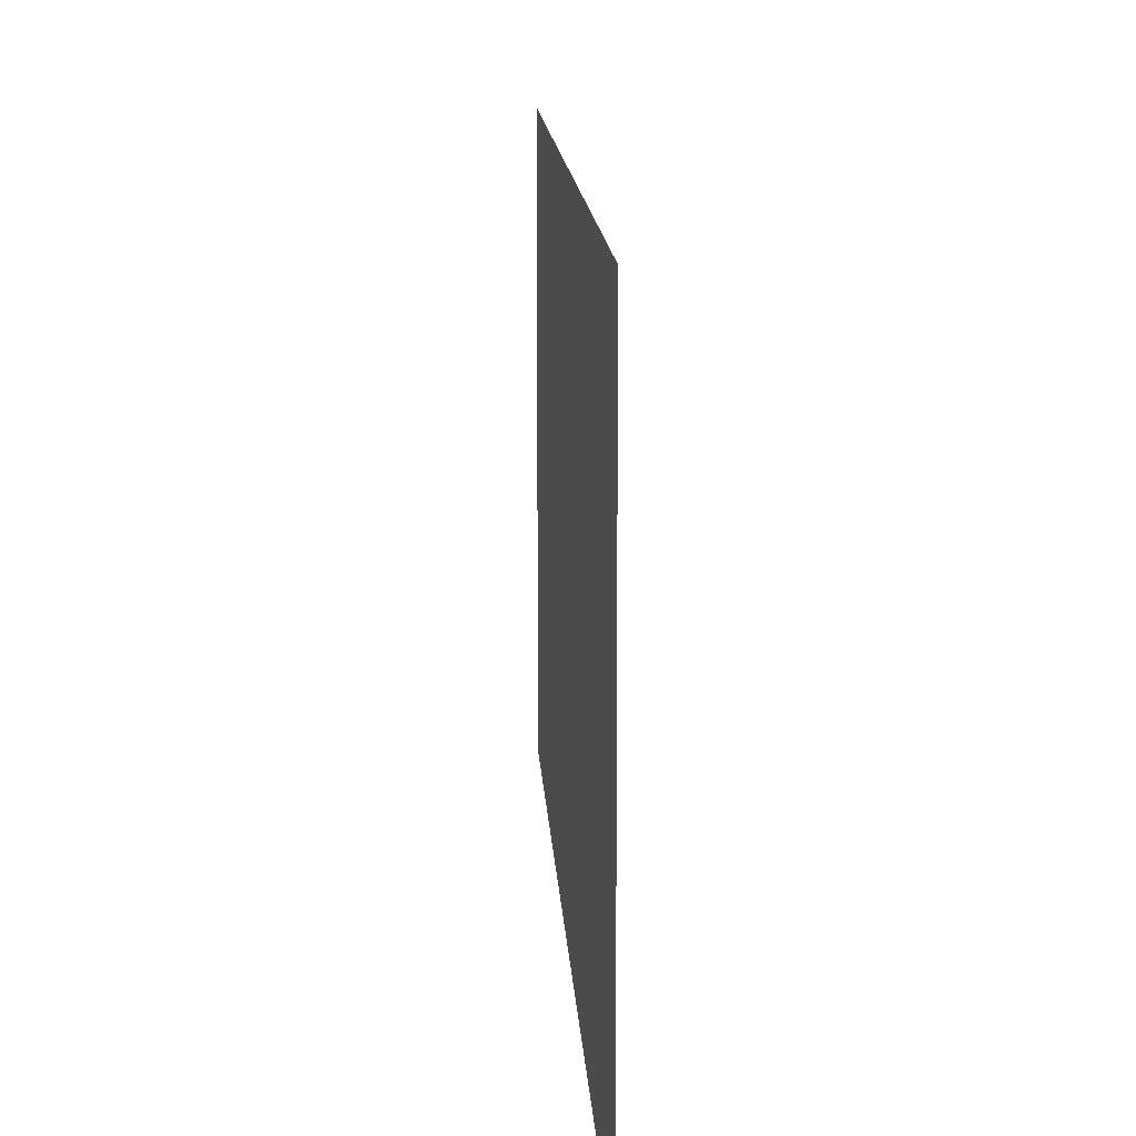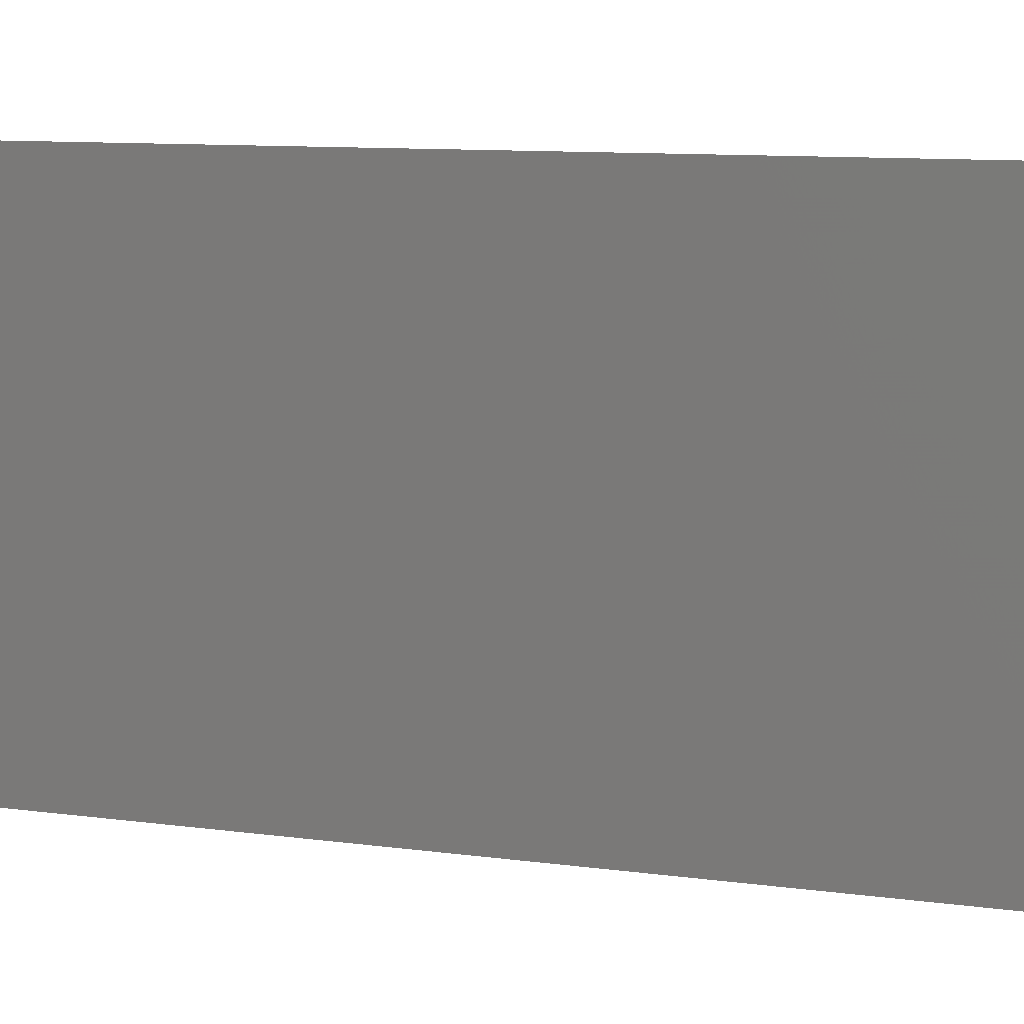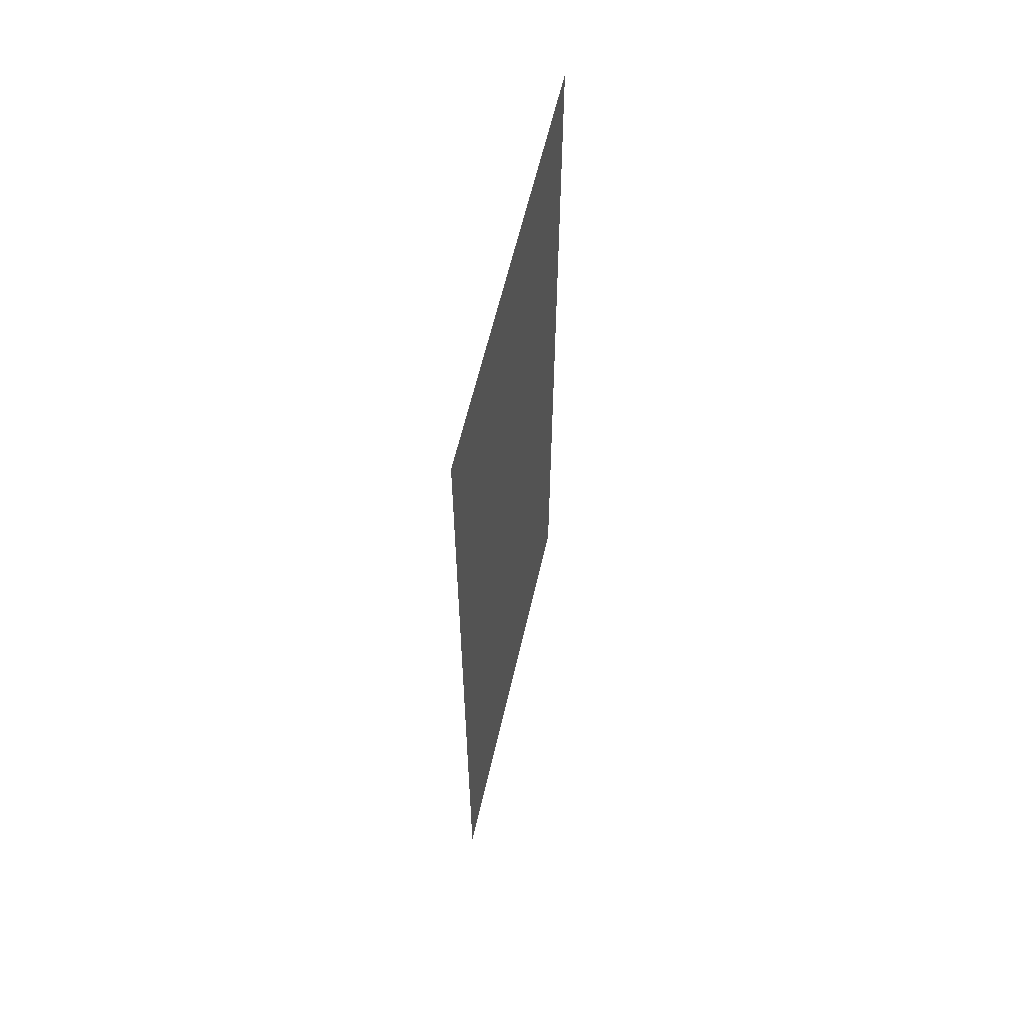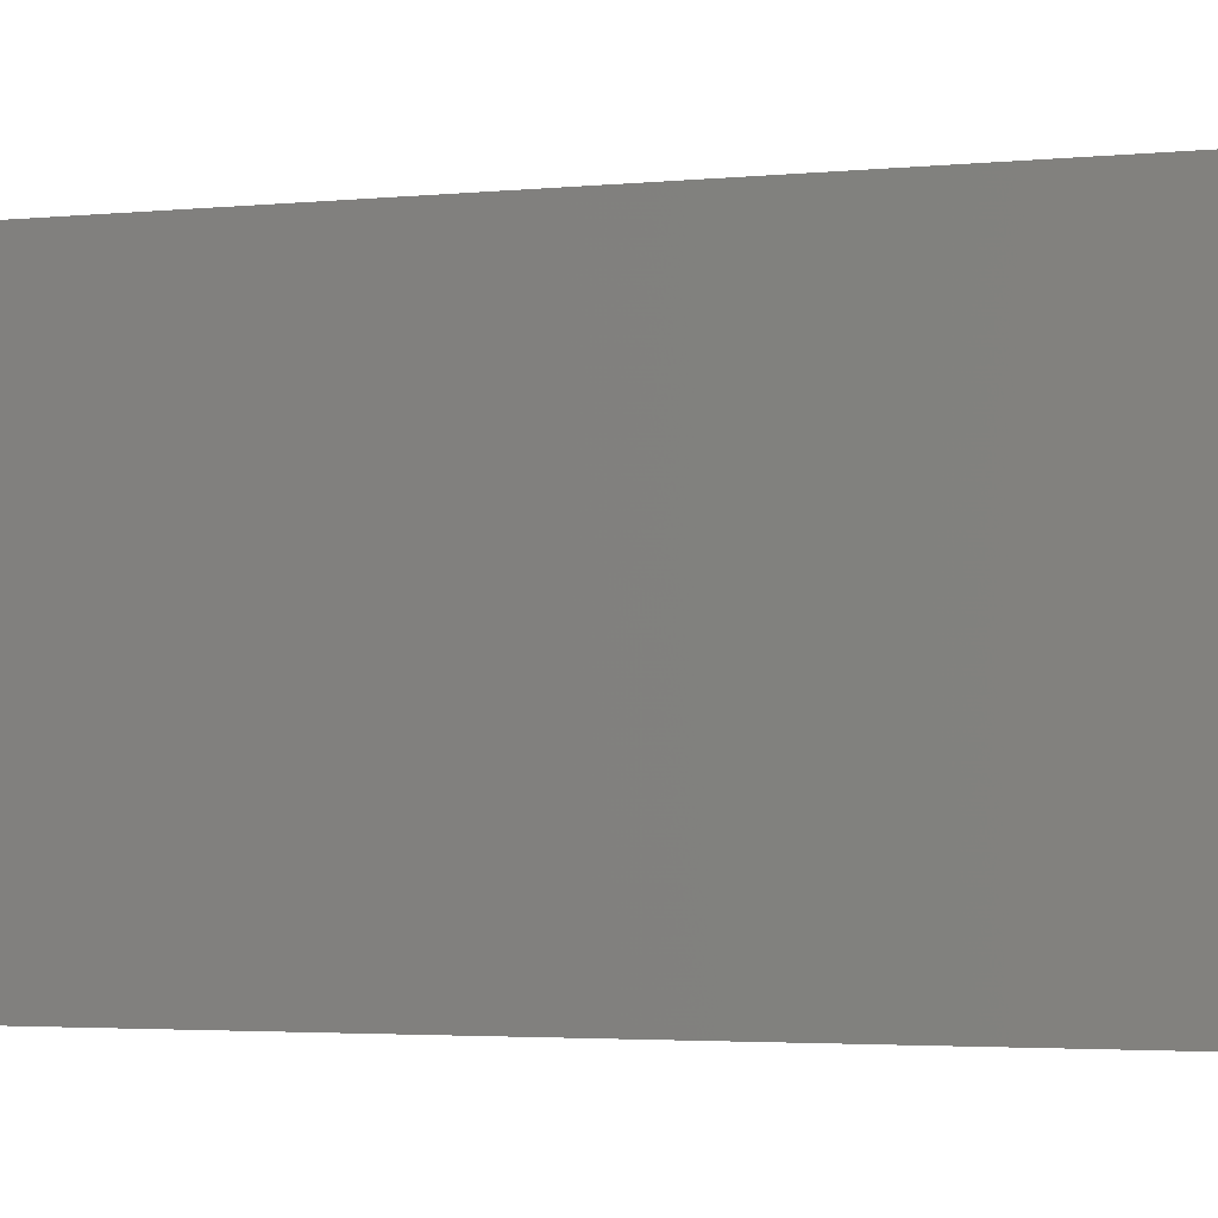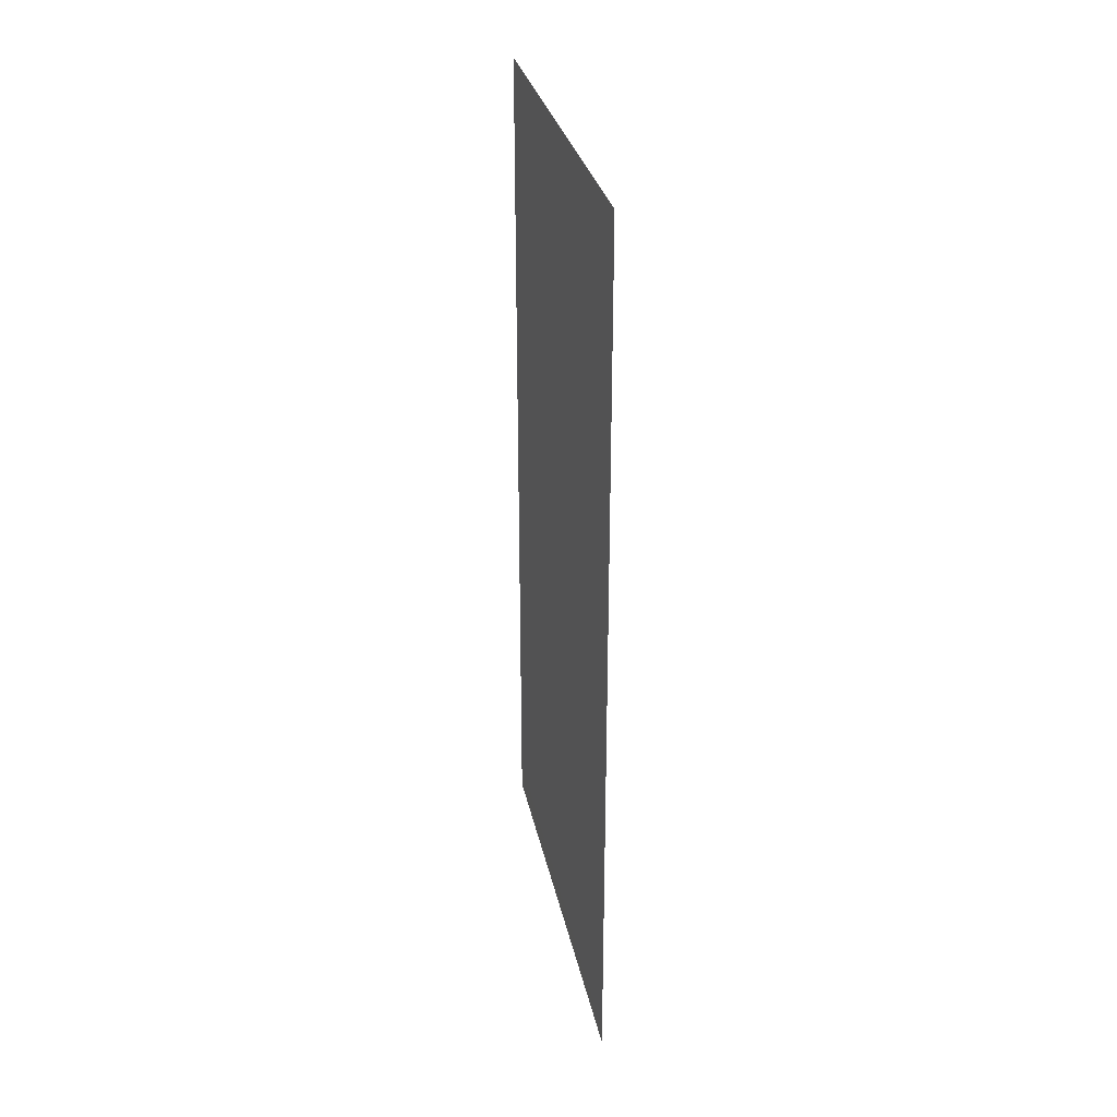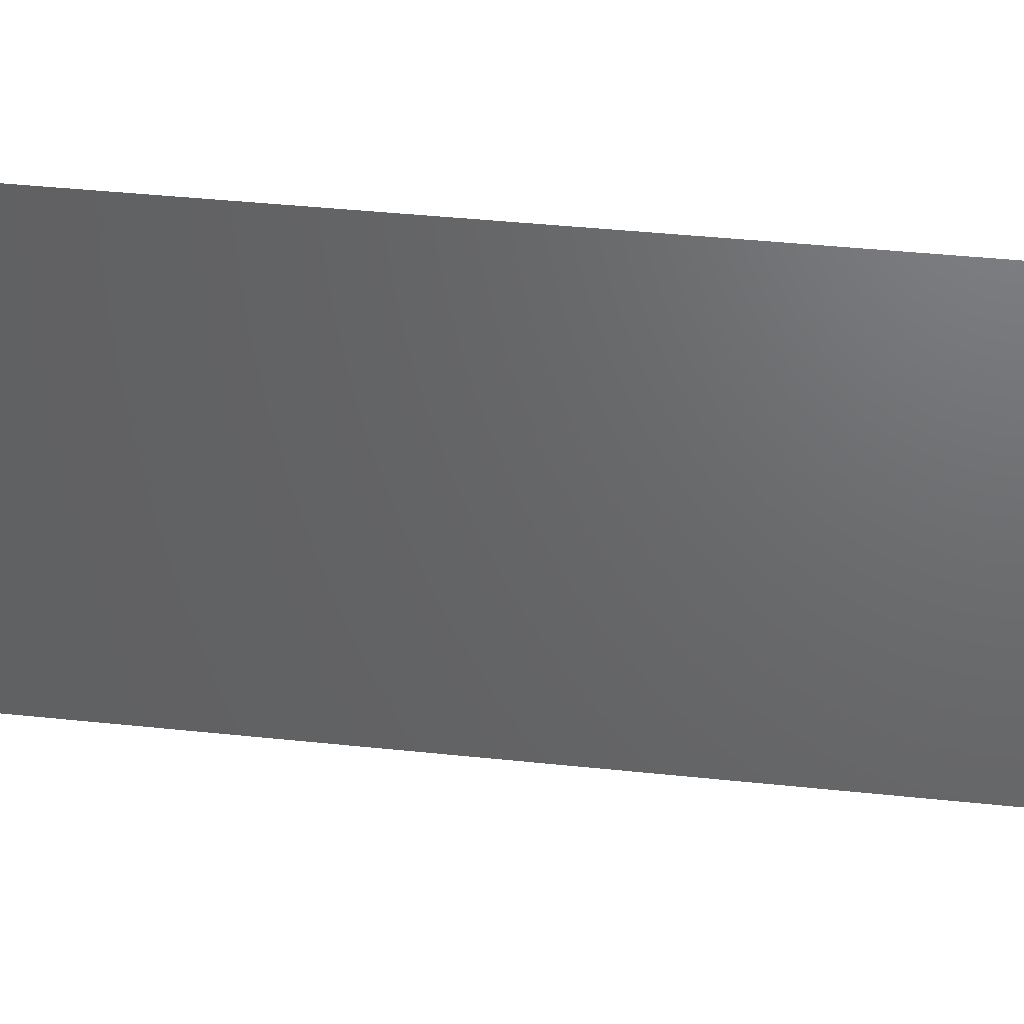
<metadata>
{"format":"stl","ext":"stl","renderer":"f3d","projection":"perspective","resolution":1024,"background":"white","views":[{"elev":11.8,"azim":177.3,"up":"+Z"},{"elev":9.7,"azim":110.0,"up":"+Z"},{"elev":60.0,"azim":-167.1,"up":"+Y"},{"elev":-3.1,"azim":-71.0,"up":"+Z"},{"elev":30.1,"azim":168.5,"up":"+Y"},{"elev":41.9,"azim":97.2,"up":"+Z"}]}
</metadata>
<code>
# stl→obj: 4 verts, 2 faces
v -0.05 0.2 0.05
v -0.05 0 0.05
v -0.05 0 -0.05
v -0.05 0.2 -0.05
f 1 2 3
f 1 3 4

</code>
